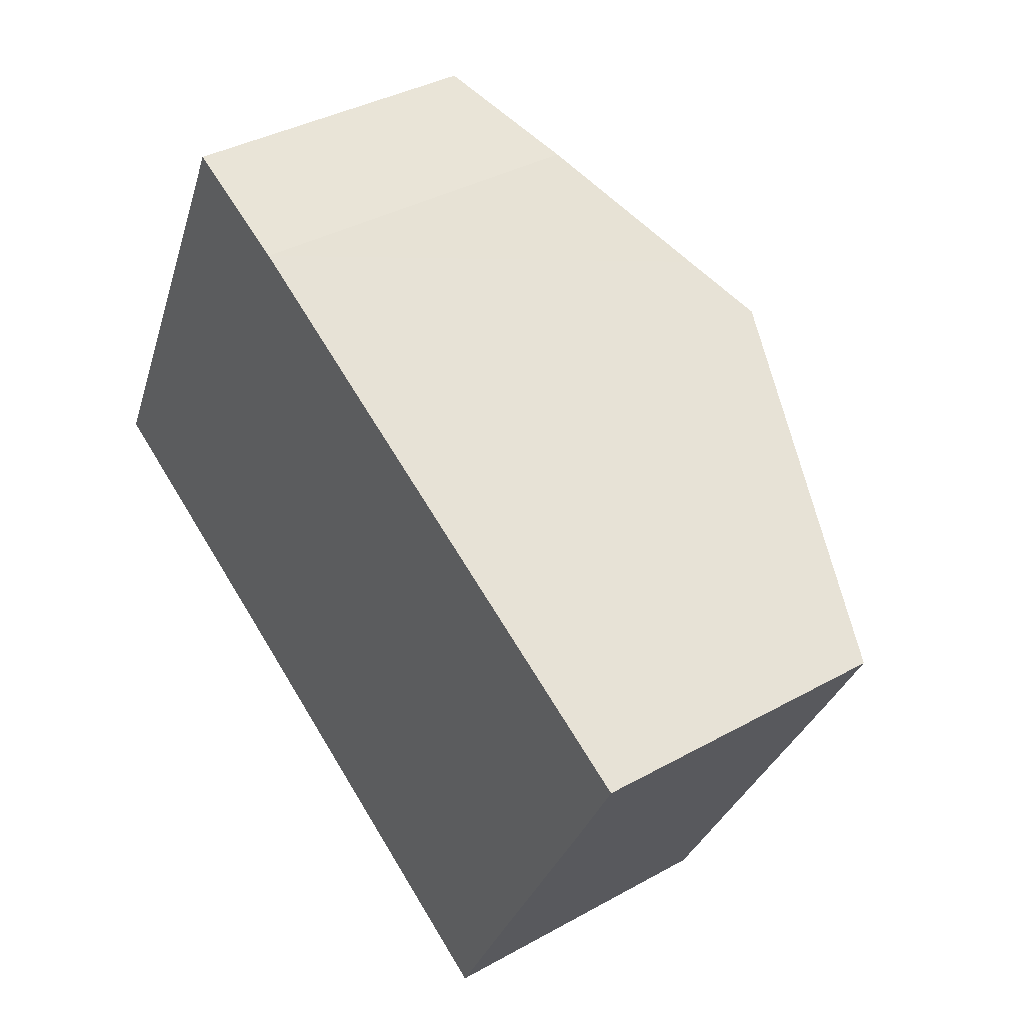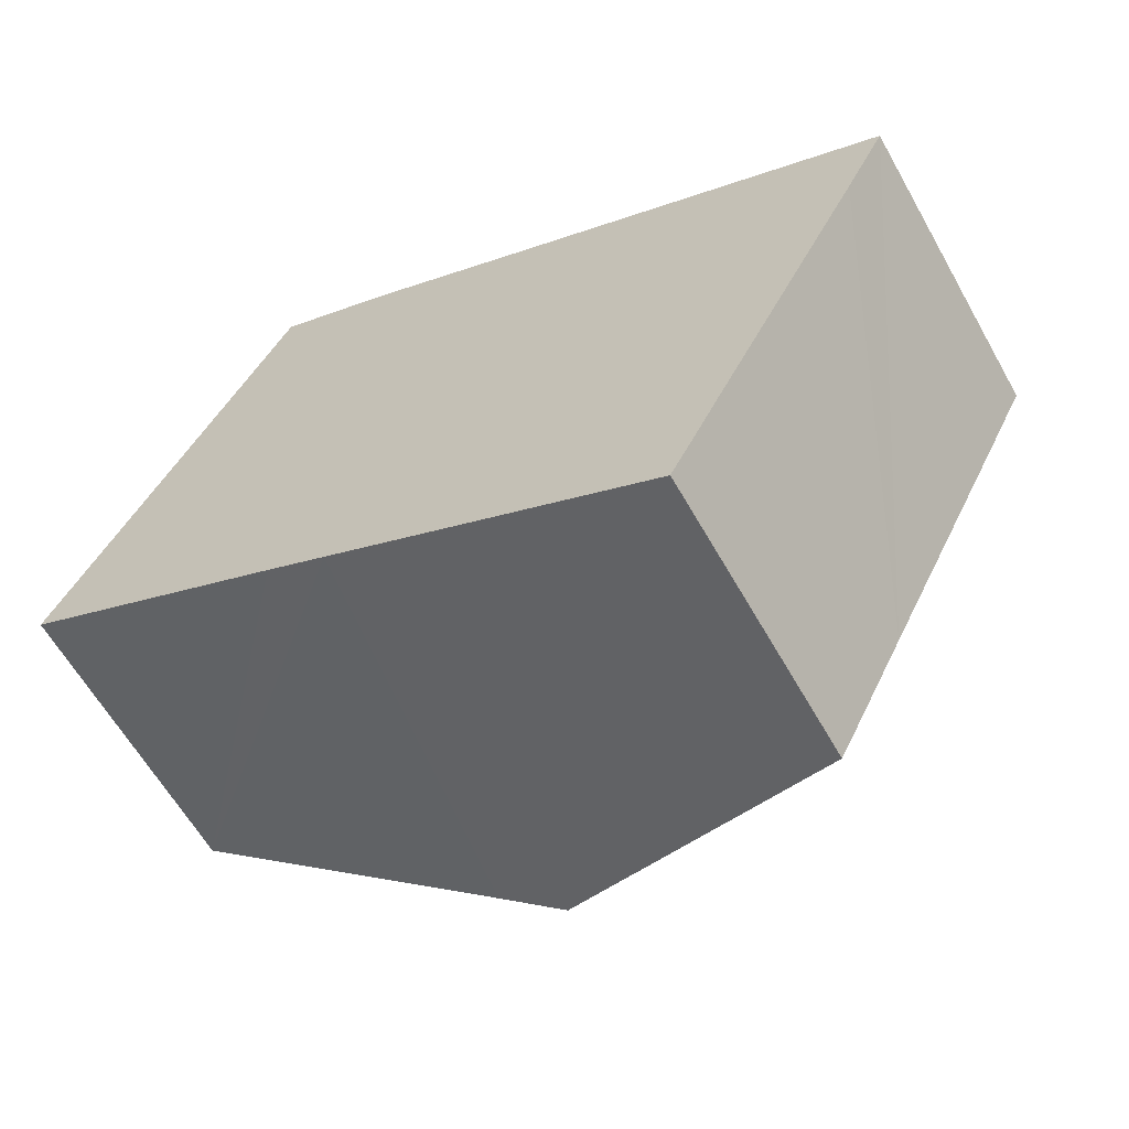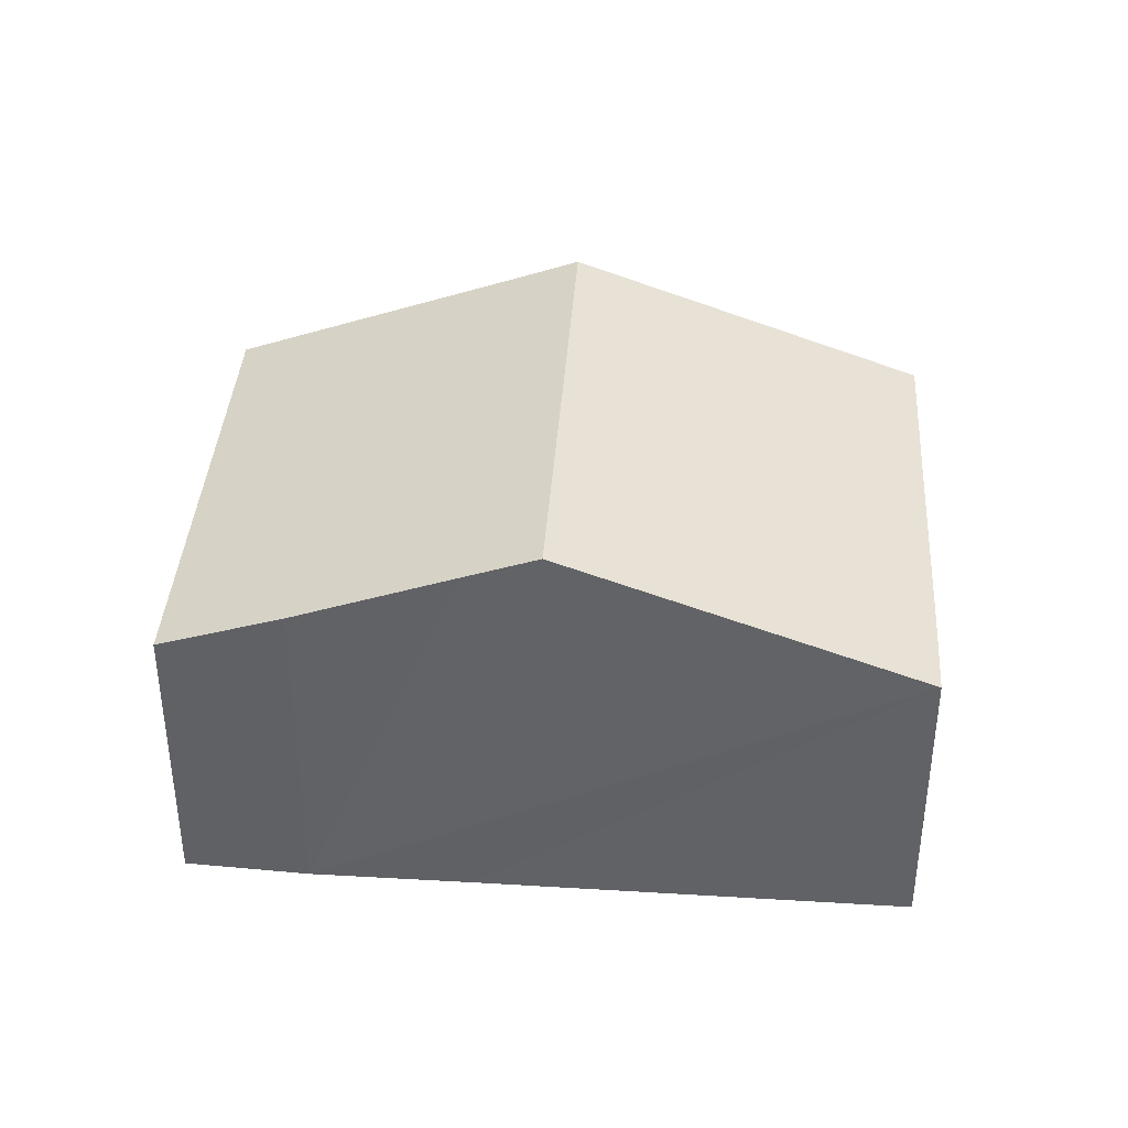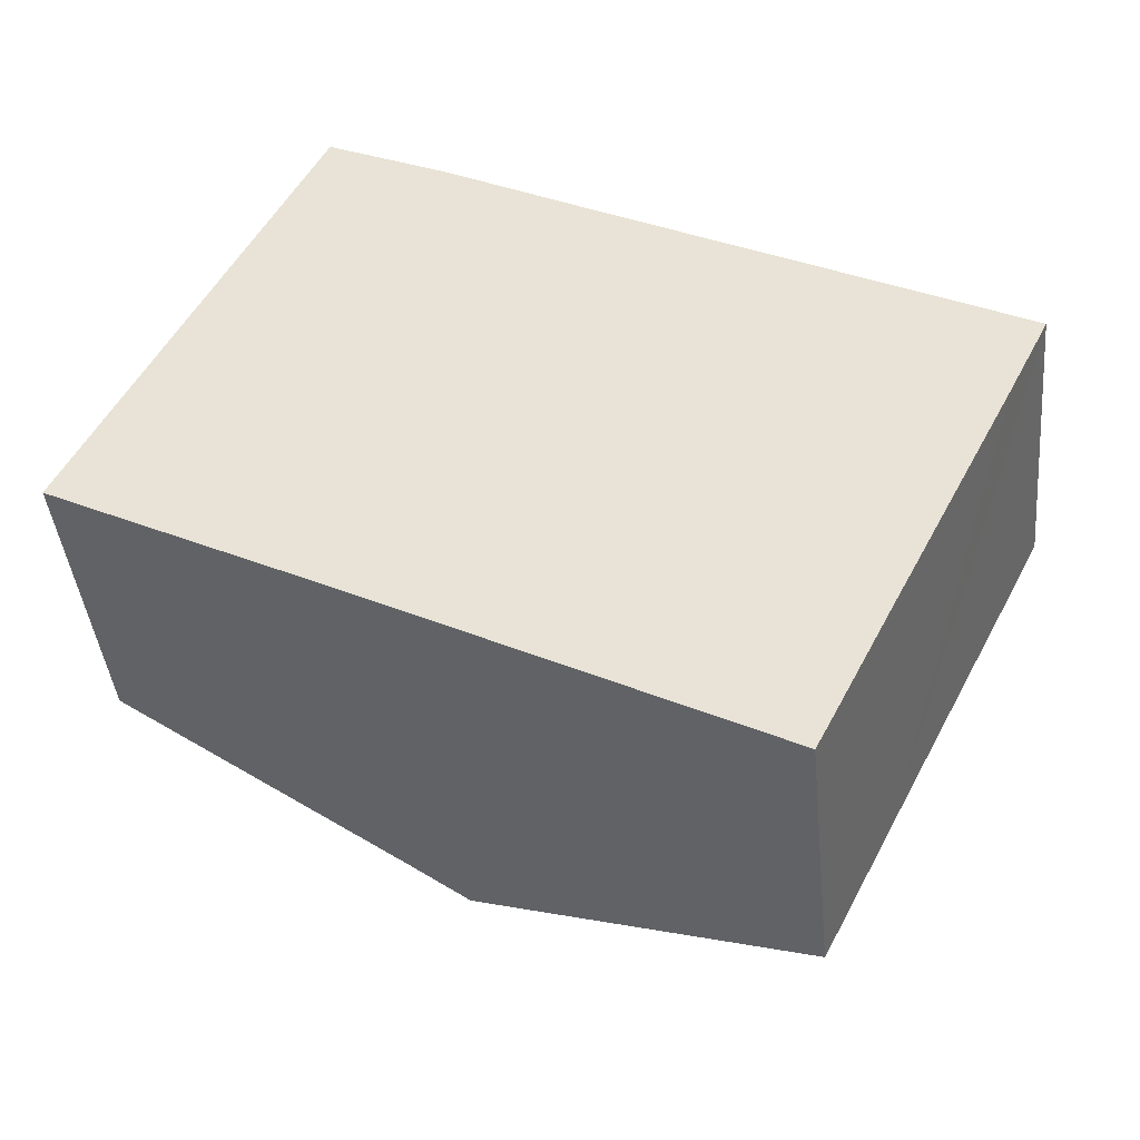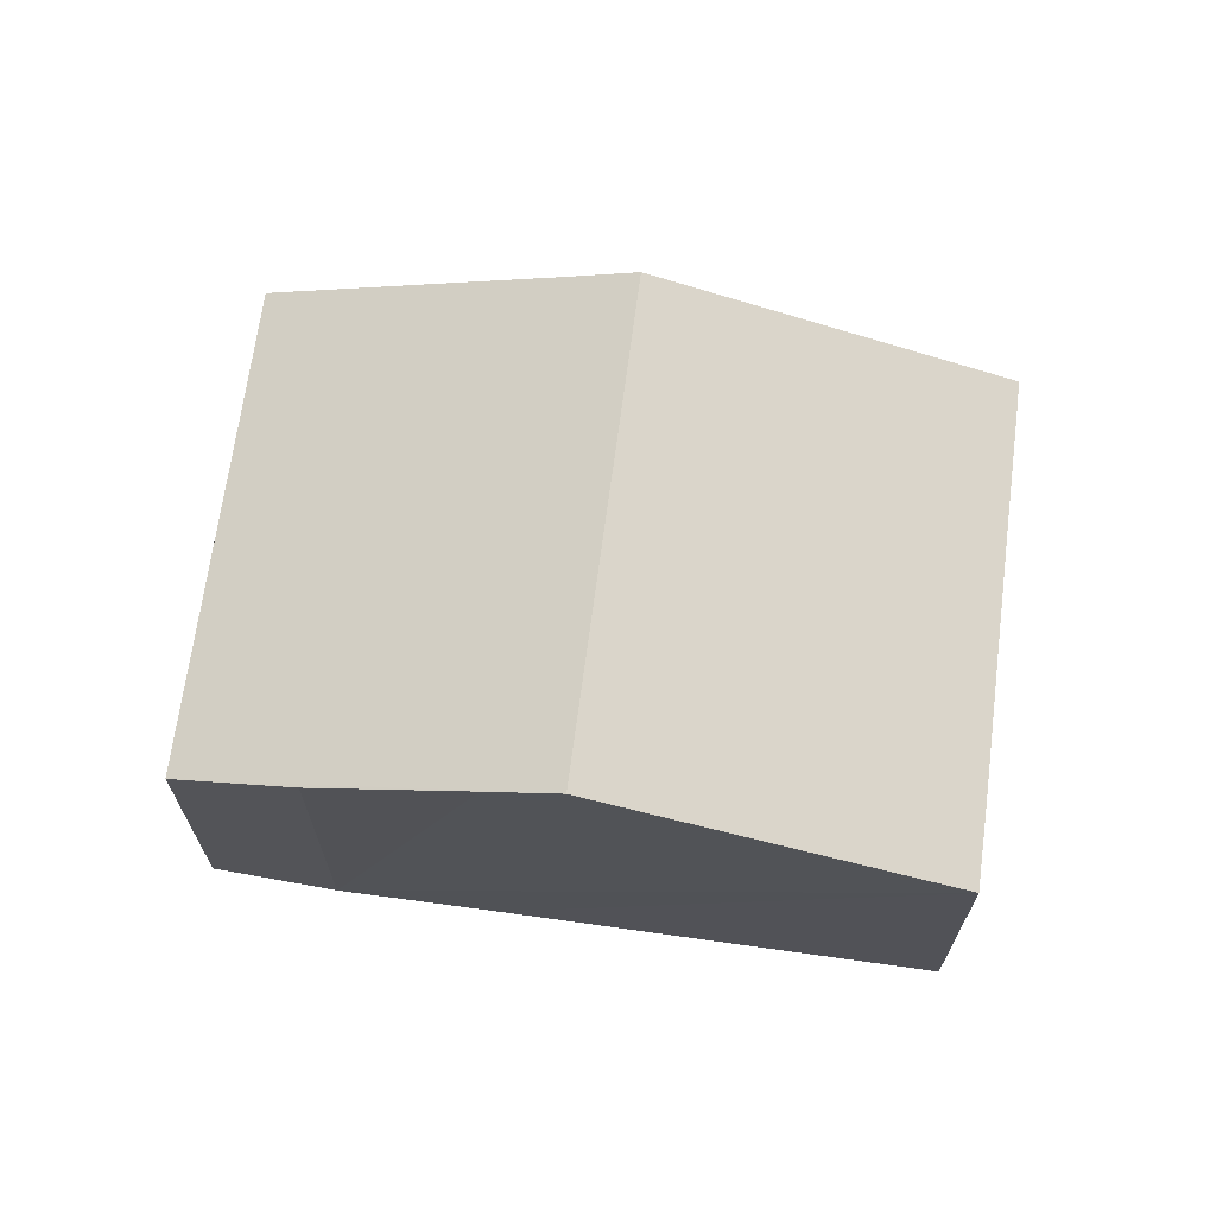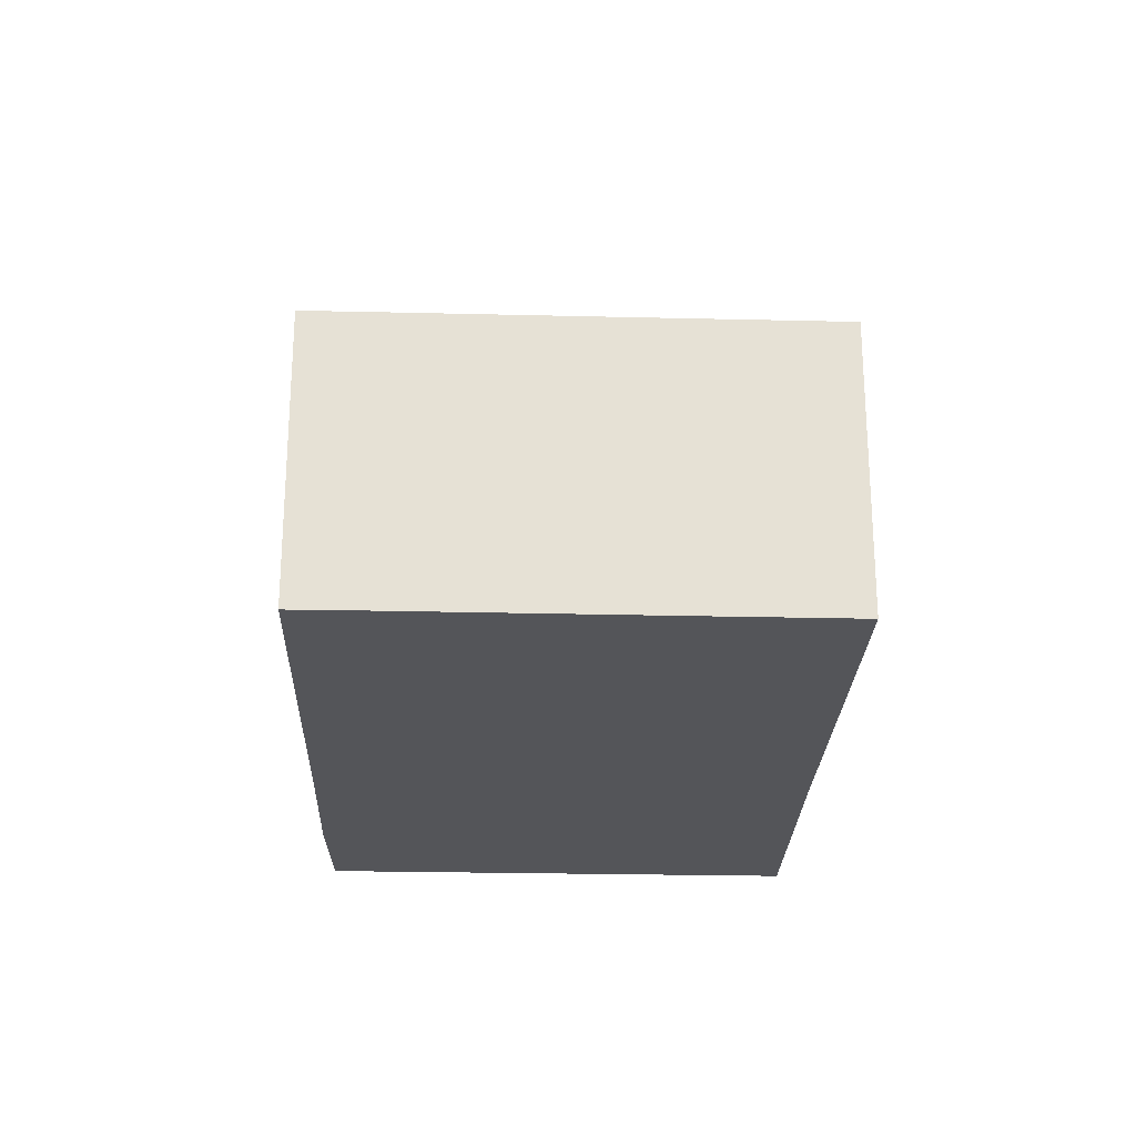
<metadata>
{"format":"obj","ext":"obj","renderer":"f3d","projection":"perspective","resolution":1024,"background":"white","views":[{"elev":37.5,"azim":54.5,"up":"+Z"},{"elev":-61.6,"azim":29.4,"up":"+Z"},{"elev":38.8,"azim":30.9,"up":"+Y"},{"elev":-41.5,"azim":5.7,"up":"+Z"},{"elev":68.2,"azim":34.5,"up":"+Y"},{"elev":-24.7,"azim":114.8,"up":"+Y"}]}
</metadata>
<code>
v  4.165 5.374 8.177
v  4.908 7.309 -2.464
v  0 5.376 3.292e-16
v  6.013 7.746 -3.031
v  10.23 7.746 5.236
v  9 7.261 5.852
v  6.313 6.201 7.211
v  15.54 5.372 0.795
v  16.26 5.376 2.228
v  13.25 5.375 -3.668
v  12.33 5.375 -5.48
v  12.01 5.376 -6.106
v  16.26 -1.364e-16 2.228
v  15.54 -4.868e-17 0.795
v  13.25 2.246e-16 -3.668
v  12.01 3.739e-16 -6.106
v  12.33 3.356e-16 -5.48
v  6.013 1.856e-16 -3.031
v  4.908 1.509e-16 -2.464
v  0 0 0
v  4.165 -5.007e-16 8.177
v  6.313 -4.415e-16 7.211
v  9 -3.583e-16 5.852
v  10.23 -3.206e-16 5.236
g defaultobject
f 1 2 3
f 2 1 4
f 4 1 5
f 5 1 6
f 6 1 7
f 8 5 9
f 5 8 4
f 4 8 10
f 4 10 11
f 4 11 12
f 13 8 9
f 8 13 10
f 10 13 14
f 10 14 15
f 10 15 11
f 11 15 12
f 12 15 16
f 16 15 17
f 16 4 12
f 4 16 18
f 4 18 2
f 2 18 3
f 3 18 19
f 3 19 20
f 20 1 3
f 1 20 21
f 1 22 7
f 22 1 21
f 22 6 7
f 6 22 5
f 5 22 9
f 9 22 23
f 9 23 24
f 9 24 13
f 21 23 22
f 23 21 24
f 24 21 13
f 13 21 14
f 14 21 20
f 14 20 15
f 15 20 17
f 17 20 19
f 17 19 18
f 17 18 16

</code>
